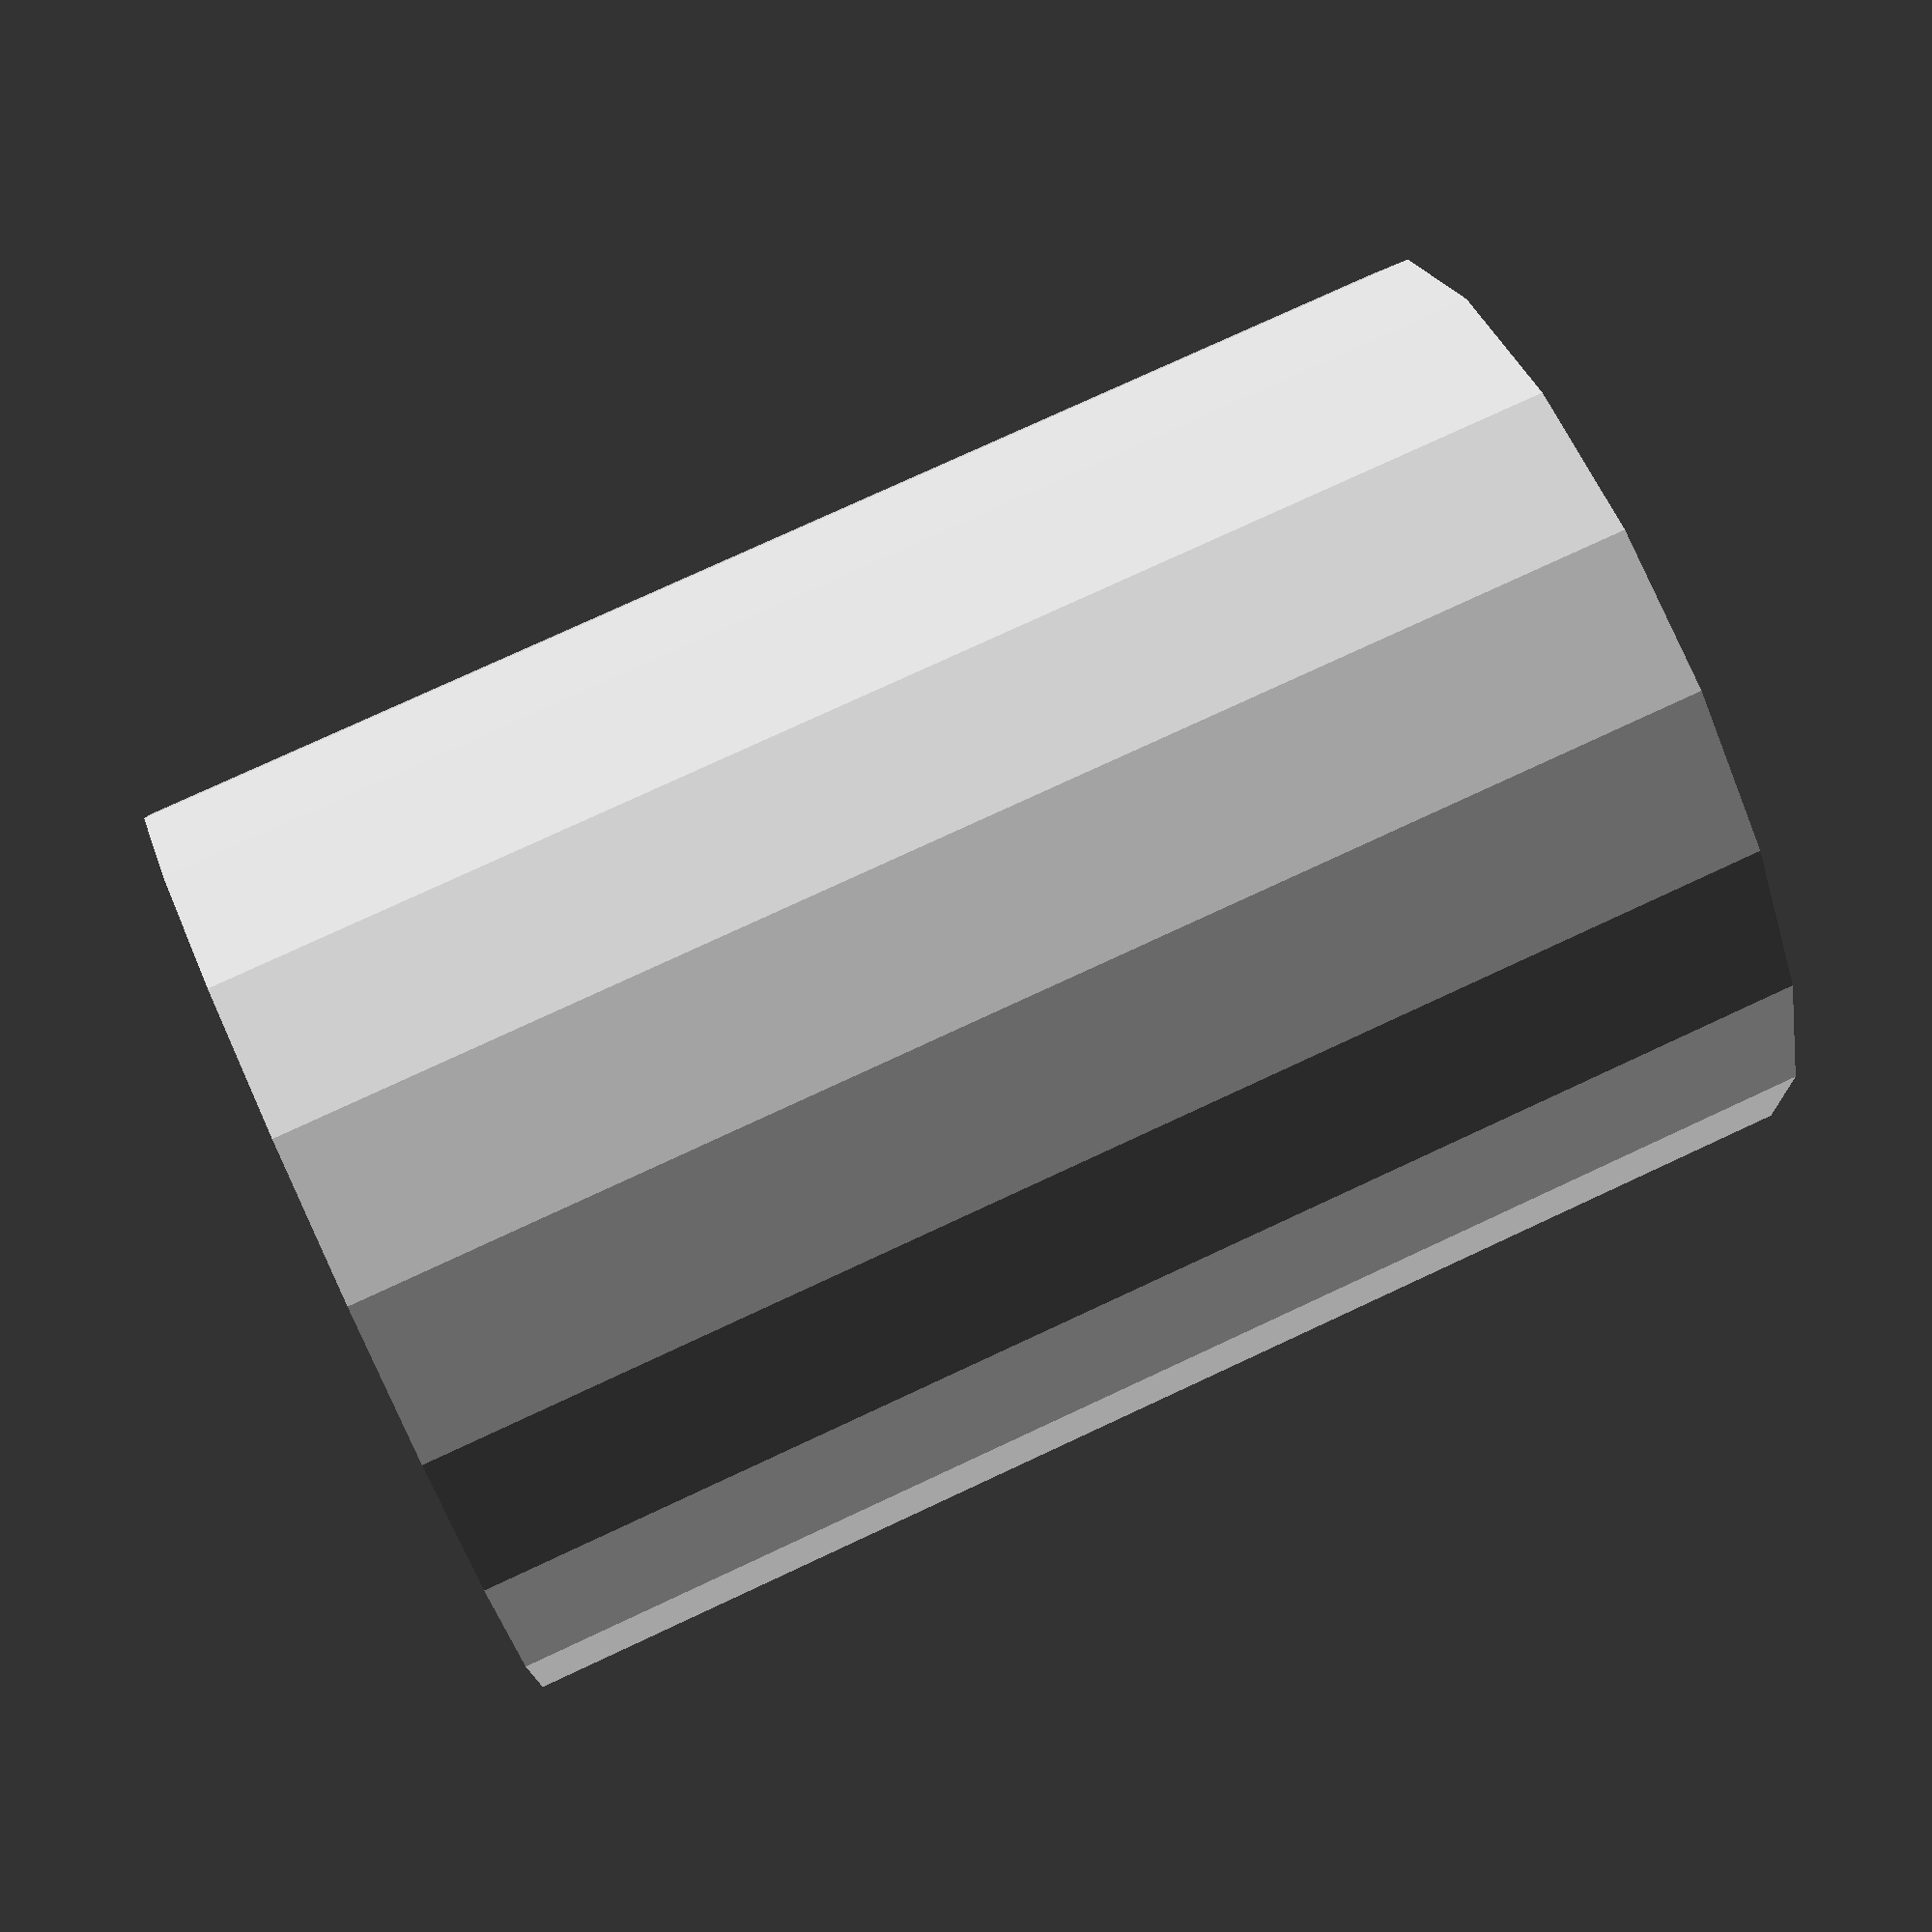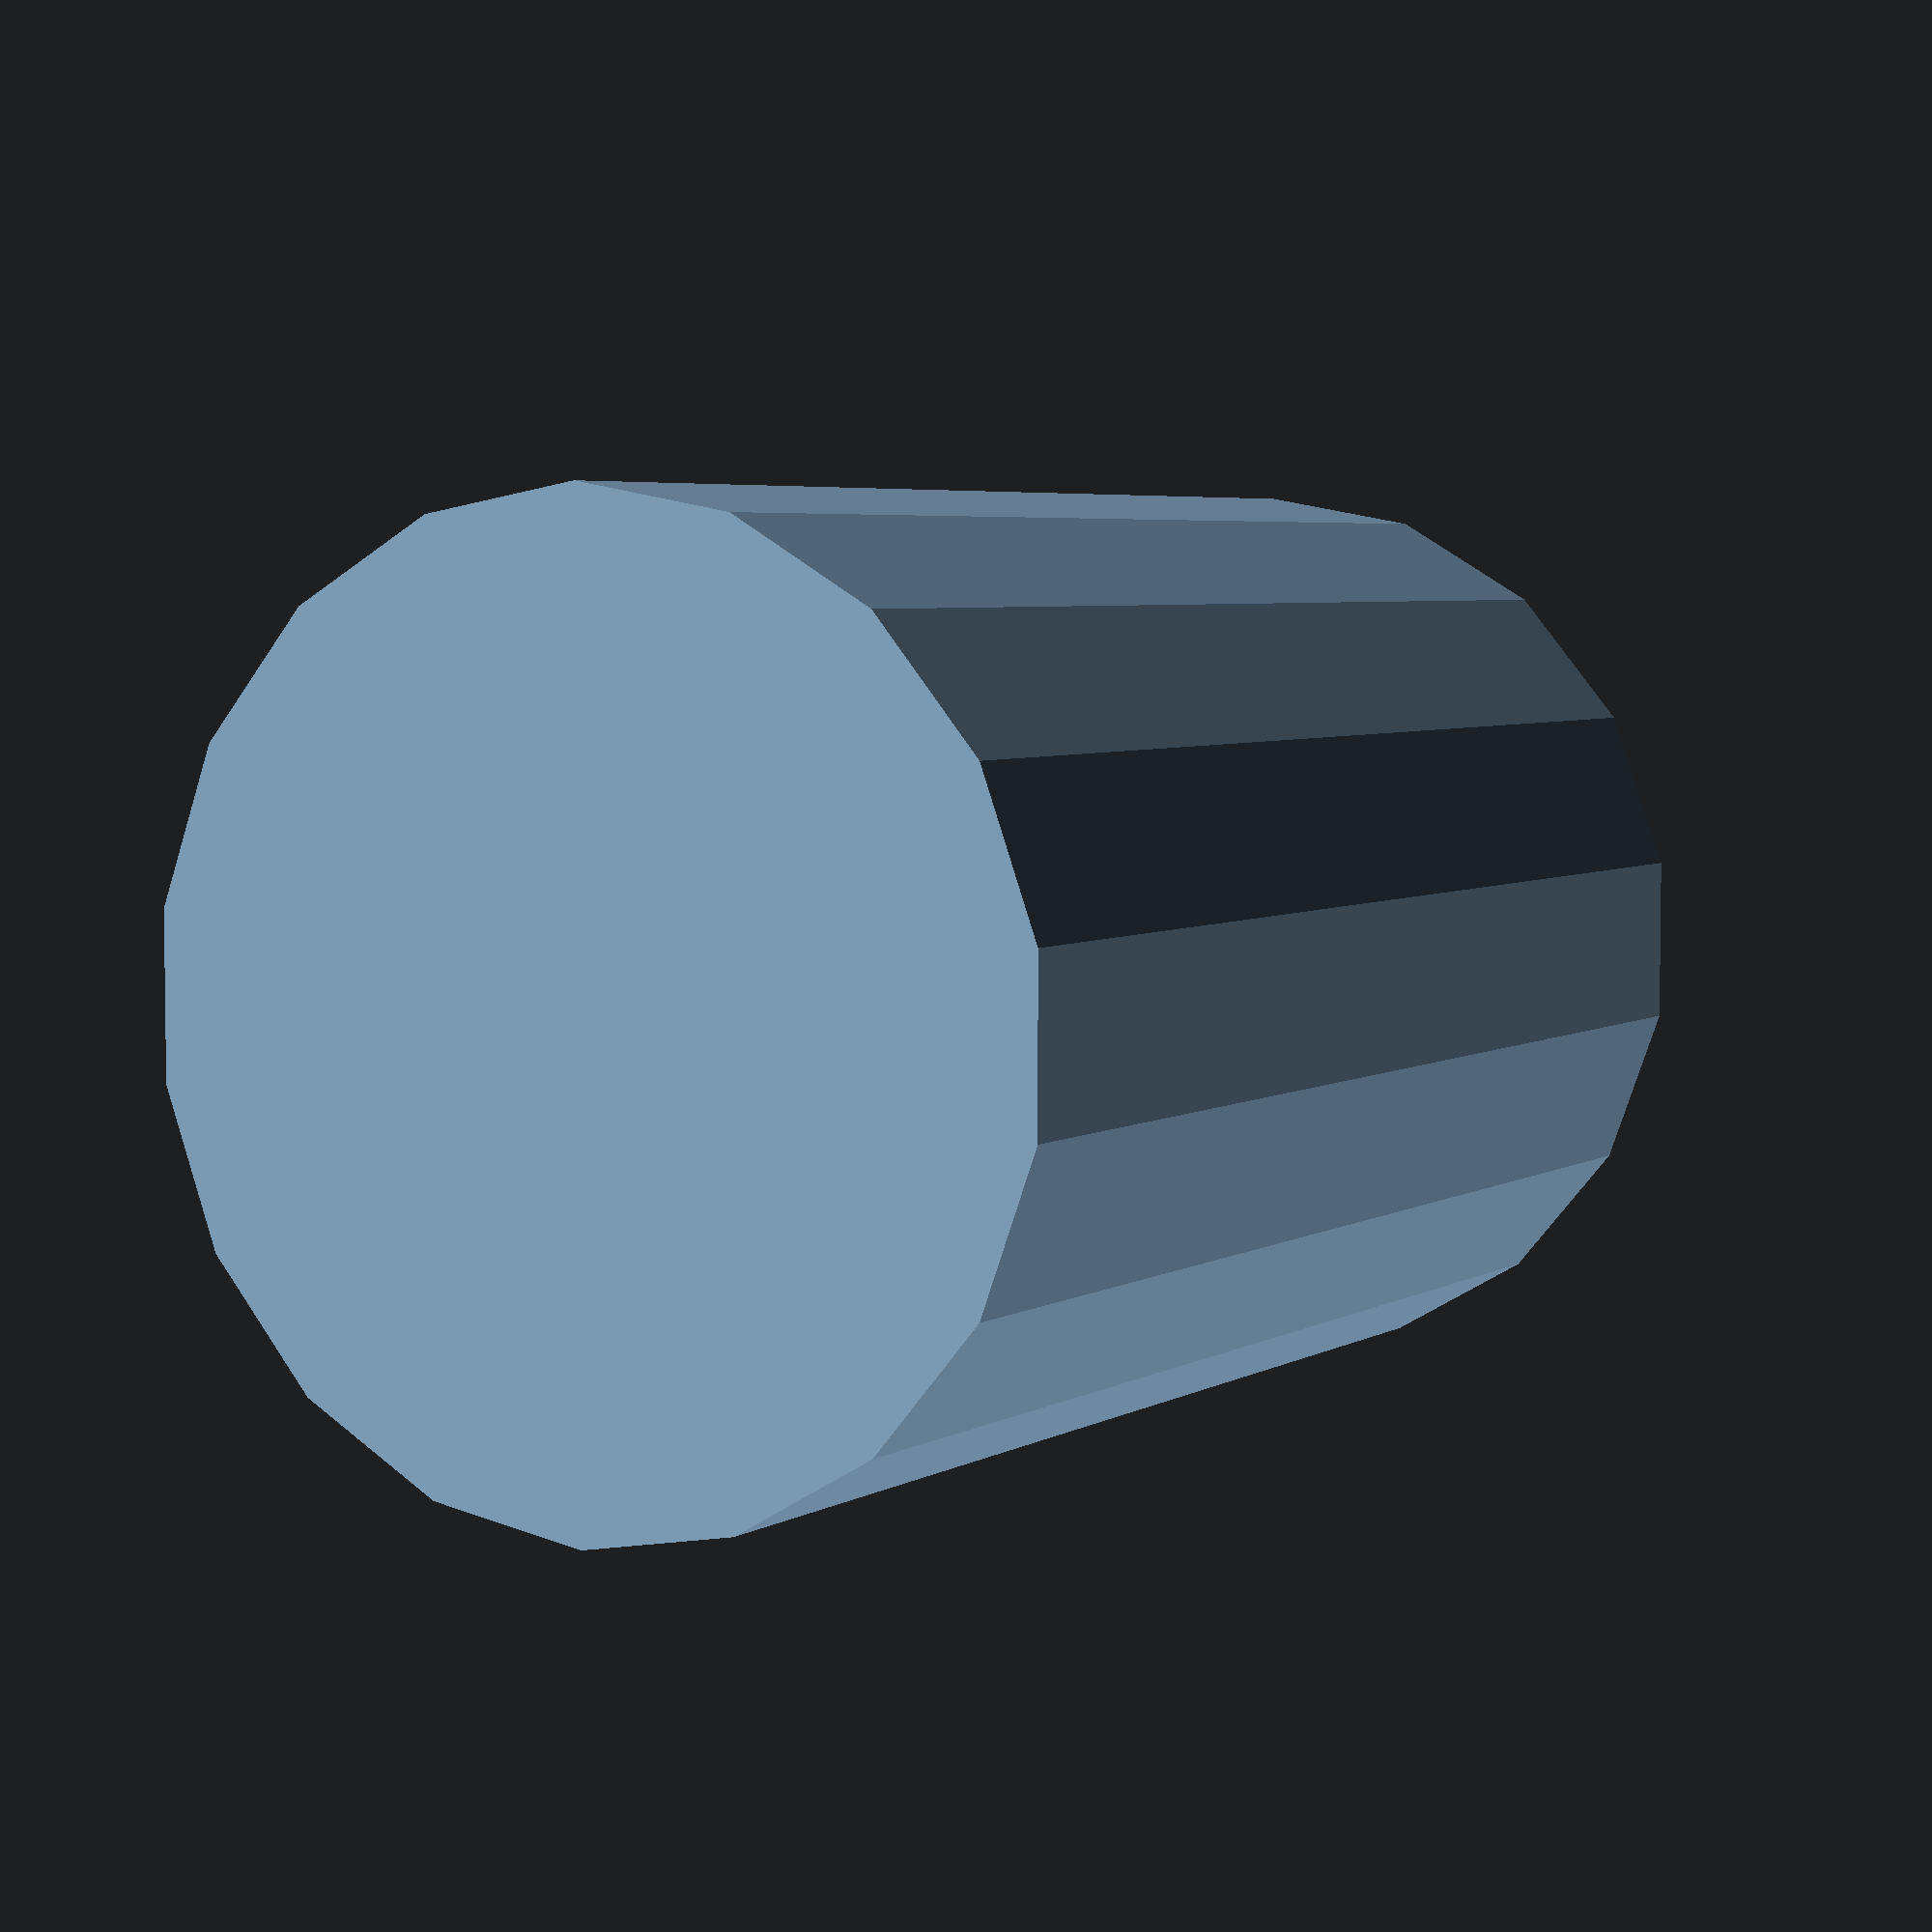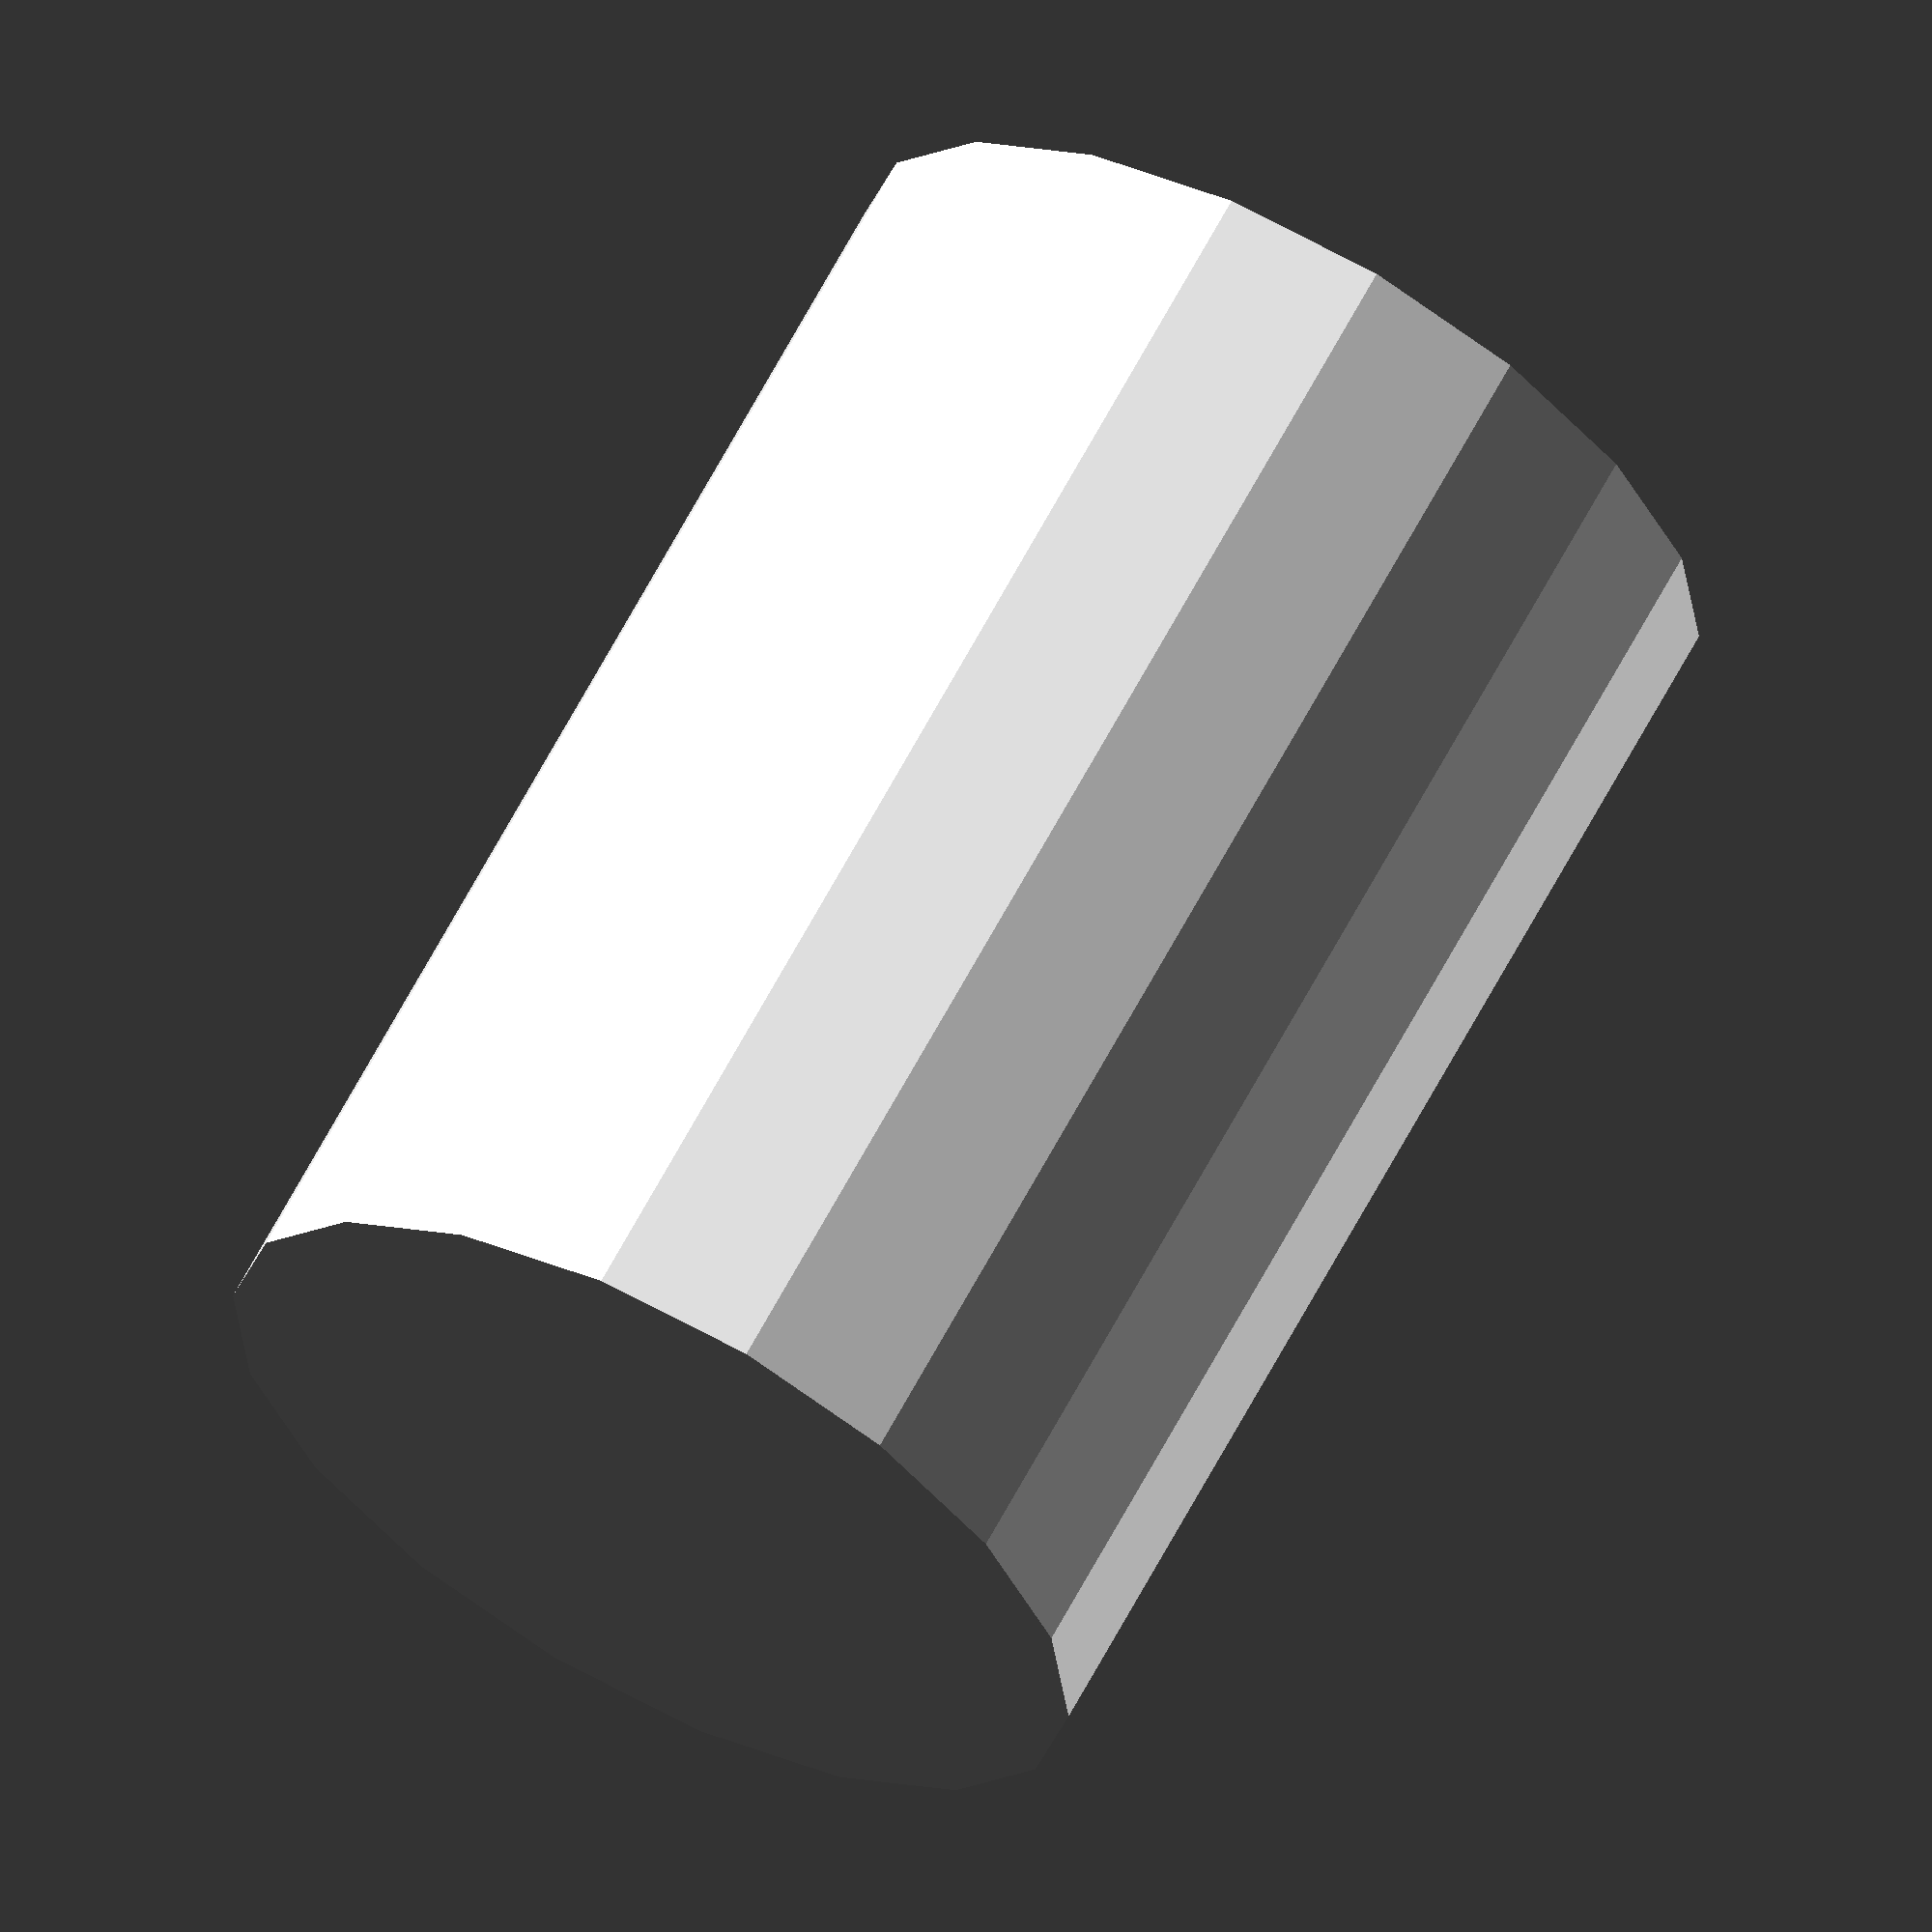
<openscad>

//
// hillside.scad
//

// unit is mm

inch = 25.4;
h = 5; // height unit, 5mm
o2 = 0.2;
//br = 3 / 2; // ball radius
br = 1.7;

r = inch / 2;
t = r / cos(30);
rr = r / 10;
br2 = br * 2;

echo(inch, r, t);
//echo("bh", br + 2 * o2);
//echo("br + 2 * o2", 5 + 2 * o2);

module sphe() { sphere(r=rr, $fn=12); }

module balcyl(deeper=false) {

  hf =
    is_num(deeper) ? deeper :
    deeper == true ? 2.8 :
    2;
  h = br * hf + o2;

  dz = hf > 2 ? -3 * o2 : 0;

  translate([ 0, 0, dz ])
    cylinder(r=br + 2 * o2, h=h, center=true, $fn=36);
}

module hex(height=1) {

  hei = h * height;

  difference() {
    translate([ 0, 0, hei * -0.5 ])
      hull()
        for (a = [ 0 : 60 : 300 ]) {
          rotate([ 0, 0, a ]) {
            //translate([ 0, t - rr, 0 ]) cylinder(r=rr, h=h, $fn=12);
            translate([ 0, t - rr, hei - rr ]) sphe();
            translate([ 0, t - rr, rr ]) sphe();
          }
        }

    h0 = hei / 2 - h / 2;
    h1 = -hei / 2 + h / 2;

    #translate([ 0, 0, h0 ]) balcyl(deeper = height > 1);
      // comment out for hexvar
    for (a = [ 30 : 60 : 330 ]) {
      #rotate([ 0, 0, a ])
        translate([ 0, r - br - 4 * o2, h0 ])
          balcyl(deeper = height > 1);
    }

    if (height > 1) {
      #translate([ 0, 0, h1 ]) balcyl(); // center ball
      for (a = [ 30 : 60 : 330 ]) {
        #rotate([ 0, 0, a ])
          translate([ 0, r - br - 4 * o2, h1 ])
            balcyl();
      }
    }

    if (height > 5) {
      h2 = (h0 + h1) / 2;
      //#translate([ 0, 0, h2 ]) balcyl(deeper=true); // center ball // no need
      for (a = [ 30 : 60 : 330 ]) {
        #rotate([ 0, 0, a ])
          translate([ 0, r - br - 4 * o2, h2 ])
            balcyl(deeper=true);
      }
    }
  }
}

//hex();
//translate([ inch * 1.1, 0, 0 ]) hex(3);
//translate([ inch * 2.2, 0, 0 ]) hex(5);

module square(height=1) {

  hei = h * height;
  rm = r - rr;

  difference() {
    translate([ 0, 0, hei * -0.5 ])
      hull()
        for (hh = [ hei - rr, rr ]) {
          translate([  rm,  rm, hh ]) sphe();
          translate([ -rm,  rm, hh ]) sphe();
          translate([ -rm, -rm, hh ]) sphe();
          translate([  rm, -rm, hh ]) sphe();
        }

    h0 = hei / 2 - h / 2;
    h1 = -hei / 2 + h / 2;

    dpr = height > 1;

    #translate([ 0, 0, h0 - 1.8 ]) balcyl(deeper=4.9);
    for (a = [ 0 : 90 : 270 ]) {
      #rotate([ 0, 0, a ]) translate([ 0, r - br - 5 * o2, h0 ])
        balcyl(deeper=dpr);
    }

    if (hei >= inch) {

      dd = inch / 2 - br - 5 * o2;
      #translate([ -dd,  dd, 0 ]) balcyl(deeper=dpr);
      #translate([  dd, -dd, 0 ]) balcyl(deeper=dpr);
      #translate([ -dd, -dd, 0 ]) balcyl(deeper=dpr);
      #translate([  dd,  dd, 0 ]) balcyl(deeper=dpr);

      for (a = [ 0 : 90 : 270 ]) {
        #rotate([ 0, 0, a ]) translate([ 0, r - br - 5 * o2, 0 ])
          balcyl(deeper=dpr);
      }
    }

    if (dpr) {
      #translate([ 0, 0, h1 ]) balcyl(); // center ball
      for (a = [ 0 : 90 : 270 ]) {
        #rotate([ 0, 0, a ]) translate([ 0, r - br - 5 * o2, h1 ])
          balcyl();
      }
    }
  }
}

//square(inch / h); // hillside_cube.stl

//difference() { // hillside_angle.stl
//  square(inch / h);
//  d = h + 0.3;
//  translate([ d, d, 0 ]) cube(size=[ inch, inch, inch * 2 ], center=true);
//}

module sqgroup(x, y, height=1, fillers=false) {
  d = inch - 0.1;
  module filler(height) {
    s = 5 * (br + 2 * o2);
    h = br * 2 + o2 + 0.1;
    #cube(size=[ s, s, h ], center=true);
  }
  for (xx = [ 0 : x - 1 ])
    for (yy = [ 0 : y - 1 ])
      translate([ xx * d, yy * d, 0 ]) square(height);
  // TODO lo and hi fillers
  if (fillers) {
    for (xx = [ 0 : x - 2 ])
      for (yy = [ 0 : y - 1 ])
        translate([ d / 2 + xx * d, yy * d, 0 ]) filler(height);
    for (xx = [ 0 : x - 1 ])
      for (yy = [ 0 : y - 2 ])
        translate([ xx * d, d / 2 + yy * d, 0 ]) filler(height);
  }
}

//sqgroup(2, 2, height=1, fillers=false);
//sqgroup(3, 4, height=1, fillers=false);
//sqgroup(1, 4, height=1, fillers=false);

module squareonetwo() {
  sqgroup(1, 2, height=1, fillers=false);
  translate([ inch - 0.1, 0, 0 ]) square(height=1);
}

//squareonetwo();

module halfsquare(height=1) {

  hei = h * height;
  rm = r - rr;
  d = 1.4 * rr;
//echo("o2", o2, "rr", rr, "d", d);

  difference() {
    translate([ 0, 0, hei * -0.5 ])
      hull()
        for (hh = [ hei - rr, rr ]) {
          translate([ rm, rm, hh ]) sphe();
          translate([ -rm + d, rm, hh ]) sphe();
          //translate([ -rm, -rm, hh ]) sphe();
          translate([ rm, -rm + d, hh ]) sphe();
        }

    h0 = hei / 2 - h / 2;
    h1 = -hei / 2 + h / 2;

    d2 = d + 2 * o2;

    #translate([ d2, d2, h0 ]) balcyl(); // center ball
    for (a = [ 0, 270 ]) {
      #rotate([ 0, 0, a ]) translate([ 0, r - br - 5 * o2, h0 ]) balcyl();
    }

    //if (height > 1) {
    //  #translate([ 0, 0, h1 ]) balcyl(); // center ball
    //  for (a = [ 0 : 90 : 270 ]) {
    //    #rotate([ 0, 0, a ]) translate([ 0, r - br - 5 * o2, h1 ]) balcyl();
    //  }
    //}
  }
}

//halfsquare();

//union() {
//  halfsquare();
//  translate([ inch, 0, 0 ]) square();
//}
  //rotate([ 0, 0, 180 ]) halfsquare();
  //translate([ inch, inch + o2, 0 ]) square();
  //translate([ 0, inch + o2, 0 ]) square();

module halfsquare2(height=1) {

  b = sqrt(pow(inch, 2) / 2) / 2;

  hei = h * height;
  rm = r - rr;
  rm2 = b - rr;

  translate([ rm - rm2, rm - rm2, 0 ]) difference() {

    translate([ 0, 0, hei * -0.5 ])
      hull()
        for (hh = [ hei - rr, rr ]) {
          translate([ rm2, rm2, hh ]) sphe();
          translate([ -rm2, rm2, hh ]) sphe();
          //translate([ -rm2, -rm2, hh ]) sphe();
          translate([ rm2, -rm2, hh ]) sphe();
        }

    h0 = hei / 2 - h / 2;
    h1 = -hei / 2 + h / 2;

    #translate([ rr, rr, h0 ]) balcyl(); // center ball
    //for (a = [ 0, 270 ]) {
    //  #rotate([ 0, 0, a ]) translate([ 0, r - br - 5 * o2, h0 ]) balcyl();
    //}

    //rm3 = rm2 - 5 * o2;

    translate([ rm2 - rr - o2, rm2 - rr - o2, h0 ]) {
      #translate([ -rm + rr, 0, 0 ]) balcyl();
      #translate([ 0, -rm + rr, 0 ]) balcyl();
    }
  }
}

//halfsquare2();

module hsq2_shoulder() {
  halfsquare2();
  translate([ inch - o2, 0, 0 ]) square();
}

module hsq2_hat() {
  halfsquare2();
  f = 0.235;
  translate([ - inch * f, - inch * f, 0 ]) rotate([ 0, 0, 45 ]) square();
}

//hsq2_hat();
//translate([ inch, 0, 0 ]) hsq2_shoulder();


module hgroup(x, y, height=1, sx=0, sy=0) {

  dx = inch + 1 * o2;
  dy = 1.5 * t + 1 * o2;

  for (xx = [ sx : x - 1 ]) {
    for (yy = [ sy : y - 1 ]) {
      if (yy % 2 == 0) translate([ xx * dx, yy * dy, 0 ]) hex(height);
      else translate([ r + xx * dx, yy * dy, 0 ]) hex(height);
    }
  }
}

  // TODO replace with hgroup combos
  //
//module hflower(height=1) {
//  r2 = r / 2;
//  translate([ -r, 1.5 * t, 0 ]) hgroup(2, 1, height);
//  translate([ -2 * r, 0, 0 ]) hgroup(3, 1, height);
//  translate([ -r, -1.5 * t, 0 ]) hgroup(2, 1, height);
//}

module tri(height=1) {

  hei = h * height;

  translate([ 0, -t / 2, hei * -0.5 ])
    hull()
      for (a = [ -60, 0, 60 ]) {
        rotate([ 0, 0, a ]) {
          translate([ 0, t - rr, hei - rr ]) sphe();
          translate([ 0, t - rr, rr ]) sphe();
        }
      }
}

////th = 1 + 15 + 1; // 105 hexes (15 x 7)
//th = 1 + 3;
//hflower();
////for (a = [ 0 : 60 : 300 ])
//for (a = [ 0 : 120 : 300 ]) // 3 prongs FTW
//  rotate([ 0, 0, a ])
//    translate([ 0, -tr2 - t - 2 * o2, ((th - 1) * h) / 2 ])
//      tri(th);

//square();
//translate([ inch, 0, 0 ]) square(3);


module hexvar(height) {
  hei = (height - 1) * h;
  r2 = r / 2;
  r4 = r / 4;
  module tooth(thinner=false) {
    //t = thinner ? 0 : o2;
    t = 0;
    translate([ 0, 0, h / 2 ])
      cube(size=[ r2 - t, r2 - t, hei ], center=true);
  }
  difference() {
    union() {
      hex(height);
    }
    translate([ inch / 2, 0, h / 2 ])
      cube(size=[ inch, inch * 2, hei ], center=true);
    translate([ -r4, r4, 0 ]) tooth(false);
  }
  translate([ r4, -r4, 0 ]) tooth(false);
}

//hexvar(5); // <-- mirror it ;-)
//hexvar(10);


//module hexbox() {
//
//  translate([ 0, 0, h / 2 ]) hgroup(8, 8, sx=1, sy=1);
//    //
//  translate([ 0, 0, 9 * h / 2 ]) hgroup(9, 1, 9);
//  translate([ 0, 8 * (1.5 * t), 9 * h / 2 ]) hgroup(9, 1, 9);
//    //
//  translate([ 0, 0, 9 * h / 2 ]) hgroup(1, 8, 9);
//  translate([ 8 * inch, 0, 9 * h / 2 ]) hgroup(1, 8, 9);
//}
//hexbox();

//hgroup(8, 5); // <-- ita :-)
//hgroup(4, 5); // <-- ita half :-)
//hgroup(2, 2); // <-- "unit"
//hgroup(2, 3); // <-- "arrow"

//hgroup(1, 1);
//hgroup(1, 2);

module hexcircumflex() {
  hgroup(1, 2);
  translate([ - inch, 0, 0 ]) hgroup(1, 1);
}
//hexcircumflex();

//union() { // <-- "small flower"
//  translate([ - inch - o2, 0, 0 ]) hgroup(1, 2);
//  hgroup(1, 1);
//}

//hex(3);


module column(height=1, diameter=inch) {

  hei = h * height;
  o2f = diameter < inch ? 5.1 : 6;
  balrad = diameter / 2 - br - o2f * o2;

  difference() {

    translate([ 0, 0, hei * -0.5 ])
      cylinder(hei, d=diameter, true, $fn=18);

    h0 = hei / 2 - h / 2;
    h1 = -hei / 2 + h / 2;

    dpr = height > 1;

    #translate([ 0, 0, h0 - 1.8 ]) balcyl(deeper=4.9);
    for (a = [ 0 : 90 : 270 ]) {
      #rotate([ 0, 0, a ]) translate([ 0, balrad, h0 ])
        balcyl(deeper=dpr);
    }

    if (hei >= inch) {

      for (a = [ 0 : 90 : 270 ]) {
        #rotate([ 0, 0, a ]) translate([ 0, balrad, 0 ])
          balcyl(deeper=dpr);
      }
    }

    if (dpr) {
      #translate([ 0, 0, h1 ]) balcyl(); // center ball
      for (a = [ 0 : 90 : 270 ]) {
        #rotate([ 0, 0, a ]) translate([ 0, balrad, h1 ])
          balcyl();
      }
    }
  }
}

//column(height=inch/h);
column(height=inch/h, diameter=inch * 0.7);


</openscad>
<views>
elev=103.4 azim=8.1 roll=115.0 proj=p view=wireframe
elev=355.3 azim=350.0 roll=30.4 proj=p view=solid
elev=115.4 azim=163.2 roll=152.2 proj=o view=wireframe
</views>
